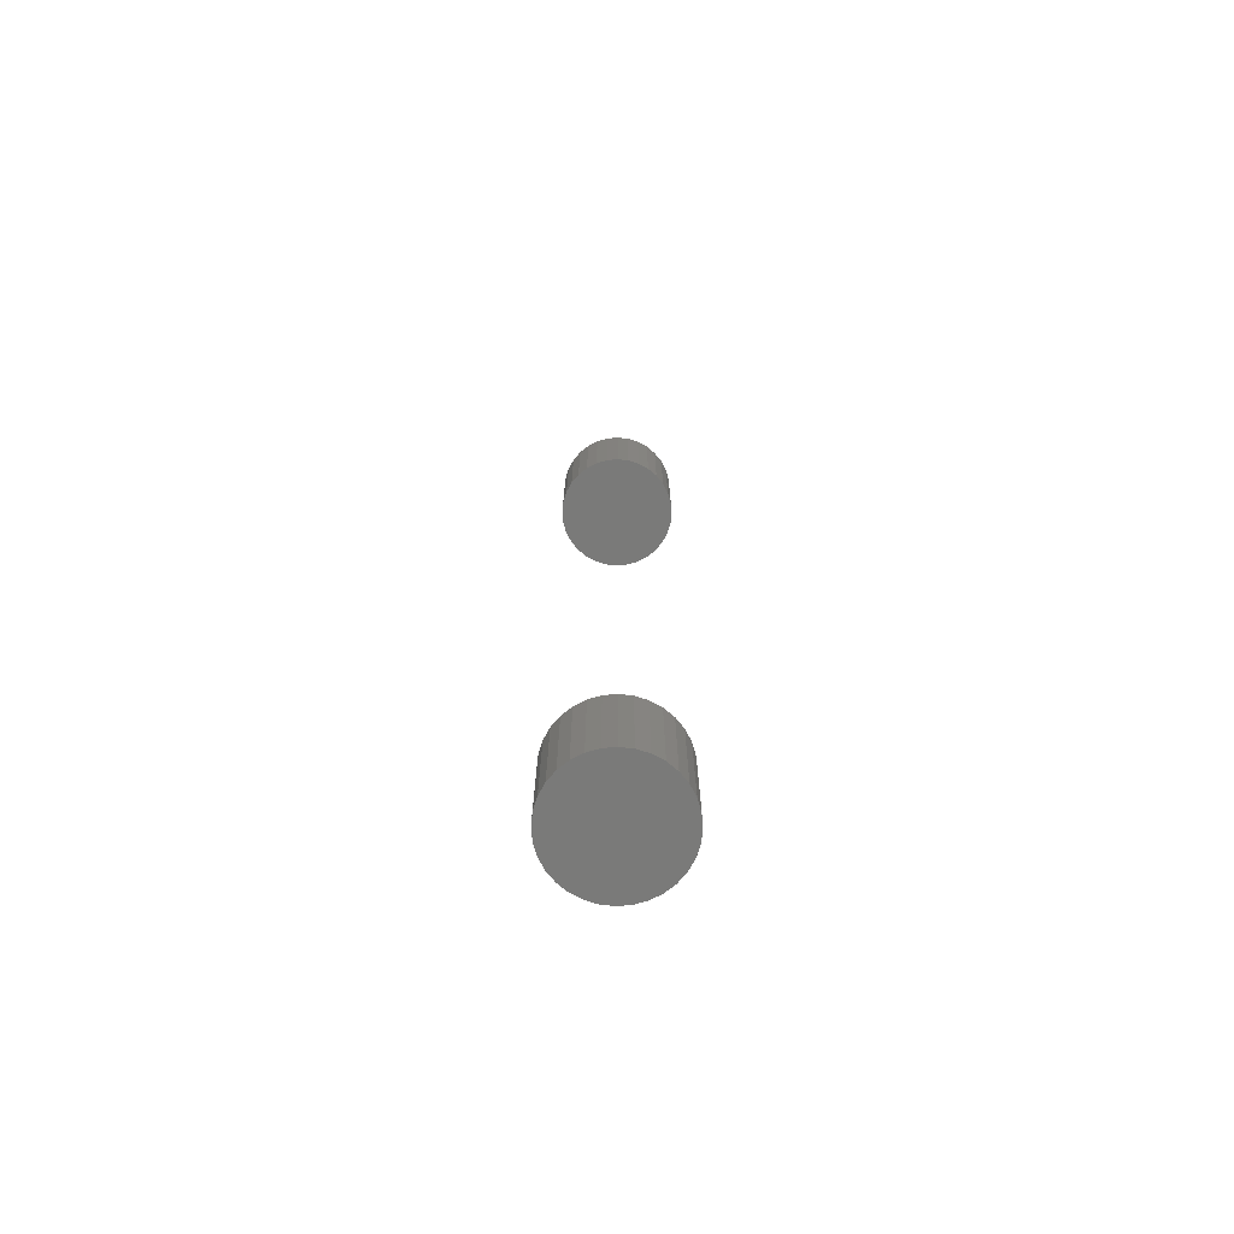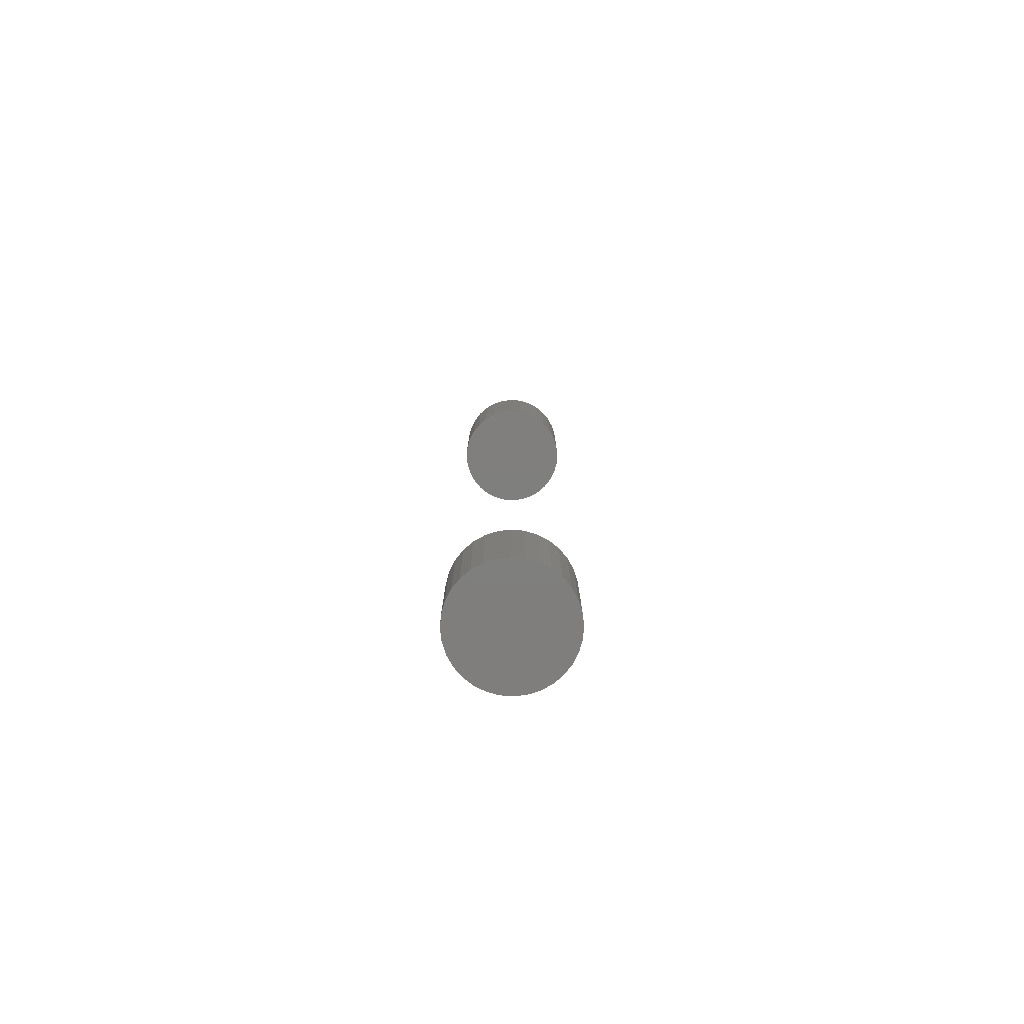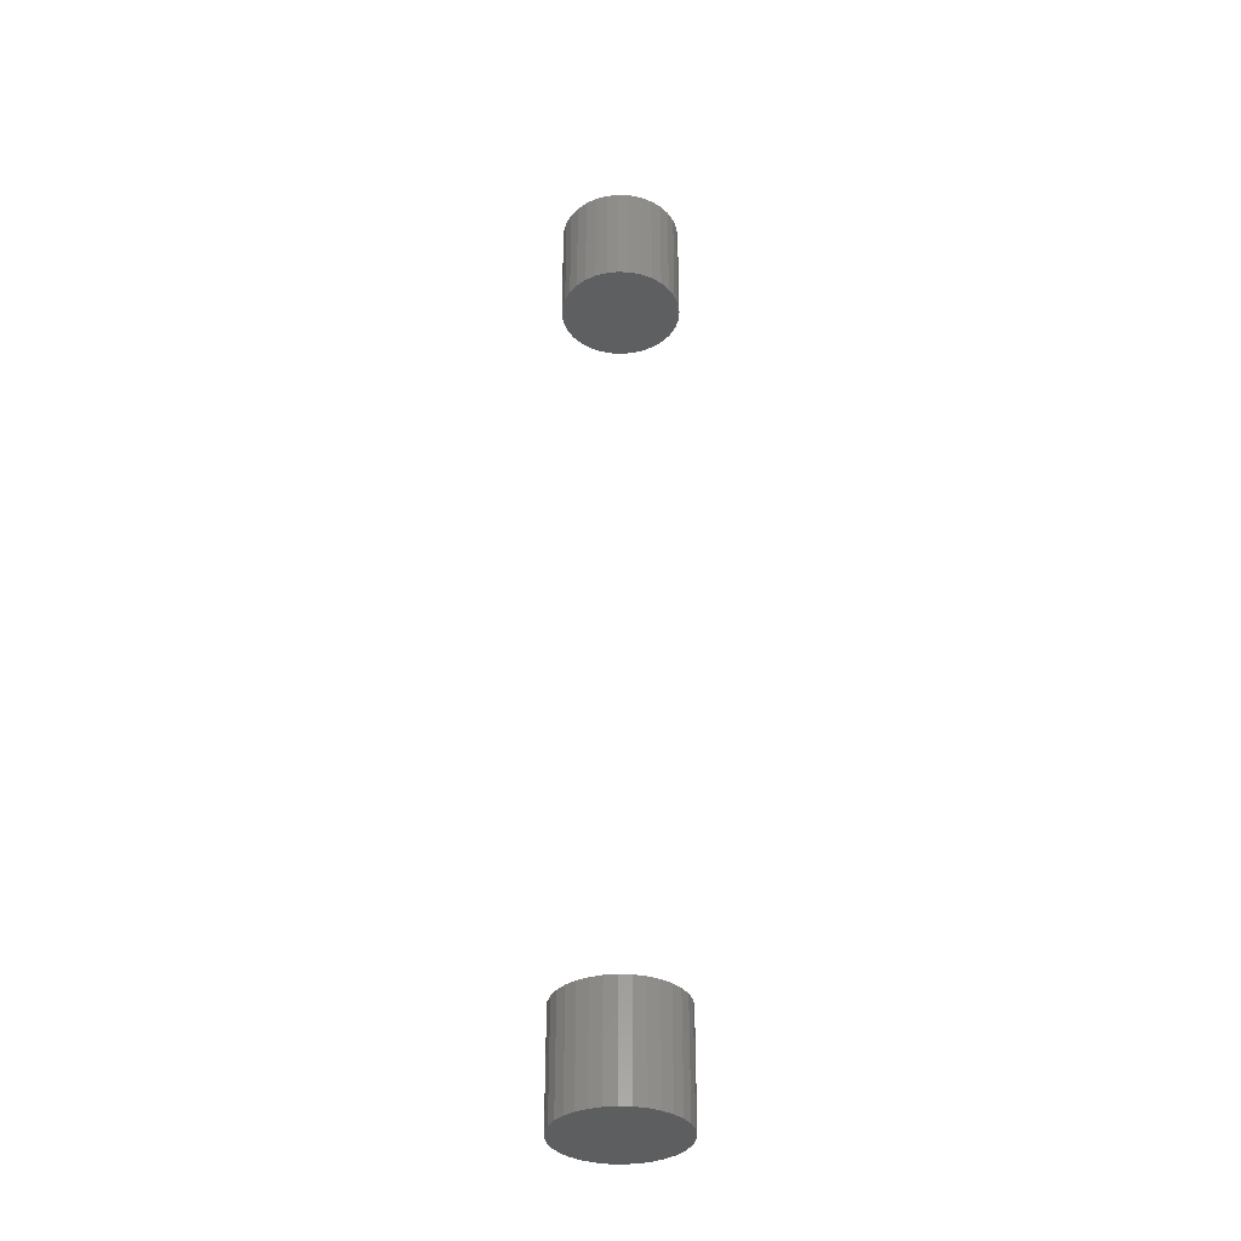
<metadata>
{"format":"stl","ext":"stl","renderer":"f3d","projection":"perspective","resolution":1024,"background":"white","views":[{"elev":-72.7,"azim":179.3,"up":"+Z"},{"elev":-78.8,"azim":68.7,"up":"+Z"},{"elev":-35.3,"azim":-31.7,"up":"+Z"}]}
</metadata>
<code>
# stl→obj: 128 verts, 248 faces
v -0.04688 6.284e-18 0.7031
v -0.04688 6.284e-18 0.7969
v -0.04589 0.01001 0.7031
v -0.04589 0.01001 0.7969
v -0.04297 0.01964 0.7031
v -0.04297 0.01964 0.7969
v -0.03823 0.02851 0.7031
v -0.03823 0.02851 0.7969
v -0.03184 0.03629 0.7031
v -0.03184 0.03629 0.7969
v -0.02407 0.04267 0.7031
v -0.02407 0.04267 0.7969
v -0.0152 0.04741 0.7031
v -0.0152 0.04741 0.7969
v -0.00557 0.05033 0.7031
v -0.00557 0.05033 0.7969
v 0.004441 0.05132 0.7031
v 0.004441 0.05132 0.7969
v 0.01445 0.05033 0.7031
v 0.01445 0.05033 0.7969
v 0.02408 0.04741 0.7031
v 0.02408 0.04741 0.7969
v 0.03295 0.04267 0.7031
v 0.03295 0.04267 0.7969
v 0.04073 0.03629 0.7031
v 0.04073 0.03629 0.7969
v 0.04711 0.02851 0.7031
v 0.04711 0.02851 0.7969
v 0.05185 0.01964 0.7031
v 0.05185 0.01964 0.7969
v 0.05477 0.01001 0.7031
v 0.05477 0.01001 0.7969
v 0.05576 -1.257e-17 0.7031
v 0.05576 0 0.7969
v -0.04688 6.284e-18 -0.04688
v -0.04688 6.284e-18 0.04688
v -0.04589 0.01001 -0.04688
v -0.04589 0.01001 0.04688
v -0.04297 0.01964 -0.04688
v -0.04297 0.01964 0.04688
v -0.03823 0.02851 -0.04688
v -0.03823 0.02851 0.04688
v -0.03184 0.03629 -0.04688
v -0.03184 0.03629 0.04688
v -0.02407 0.04267 -0.04688
v -0.02407 0.04267 0.04688
v -0.0152 0.04741 -0.04688
v -0.0152 0.04741 0.04688
v -0.00557 0.05033 -0.04688
v -0.00557 0.05033 0.04688
v 0.004441 0.05132 -0.04688
v 0.004441 0.05132 0.04688
v 0.01445 0.05033 -0.04688
v 0.01445 0.05033 0.04688
v 0.02408 0.04741 -0.04688
v 0.02408 0.04741 0.04688
v 0.03295 0.04267 -0.04688
v 0.03295 0.04267 0.04688
v 0.04073 0.03629 -0.04688
v 0.04073 0.03629 0.04688
v 0.04711 0.02851 -0.04688
v 0.04711 0.02851 0.04688
v 0.05185 0.01964 -0.04688
v 0.05185 0.01964 0.04688
v 0.05477 0.01001 -0.04688
v 0.05477 0.01001 0.04688
v 0.05576 -1.257e-17 -0.04688
v 0.05576 0 0.04688
v 0.05477 -0.01001 0.7031
v 0.05477 -0.01001 0.7969
v 0.05185 -0.01964 0.7031
v 0.05185 -0.01964 0.7969
v 0.04711 -0.02851 0.7031
v 0.04711 -0.02851 0.7969
v 0.04073 -0.03629 0.7031
v 0.04073 -0.03629 0.7969
v 0.03295 -0.04267 0.7031
v 0.03295 -0.04267 0.7969
v 0.02408 -0.04741 0.7031
v 0.02408 -0.04741 0.7969
v 0.01445 -0.05033 0.7031
v 0.01445 -0.05033 0.7969
v 0.004441 -0.05132 0.7031
v 0.004441 -0.05132 0.7969
v -0.00557 -0.05033 0.7031
v -0.00557 -0.05033 0.7969
v -0.0152 -0.04741 0.7031
v -0.0152 -0.04741 0.7969
v -0.02407 -0.04267 0.7031
v -0.02407 -0.04267 0.7969
v -0.03184 -0.03629 0.7031
v -0.03184 -0.03629 0.7969
v -0.03823 -0.02851 0.7031
v -0.03823 -0.02851 0.7969
v -0.04297 -0.01964 0.7031
v -0.04297 -0.01964 0.7969
v -0.04589 -0.01001 0.7031
v -0.04589 -0.01001 0.7969
v 0.05477 -0.01001 -0.04688
v 0.05477 -0.01001 0.04688
v 0.05185 -0.01964 -0.04688
v 0.05185 -0.01964 0.04688
v 0.04711 -0.02851 -0.04688
v 0.04711 -0.02851 0.04688
v 0.04073 -0.03629 -0.04688
v 0.04073 -0.03629 0.04688
v 0.03295 -0.04267 -0.04688
v 0.03295 -0.04267 0.04688
v 0.02408 -0.04741 -0.04688
v 0.02408 -0.04741 0.04688
v 0.01445 -0.05033 -0.04688
v 0.01445 -0.05033 0.04688
v 0.004441 -0.05132 -0.04688
v 0.004441 -0.05132 0.04688
v -0.00557 -0.05033 -0.04688
v -0.00557 -0.05033 0.04688
v -0.0152 -0.04741 -0.04688
v -0.0152 -0.04741 0.04688
v -0.02407 -0.04267 -0.04688
v -0.02407 -0.04267 0.04688
v -0.03184 -0.03629 -0.04688
v -0.03184 -0.03629 0.04688
v -0.03823 -0.02851 -0.04688
v -0.03823 -0.02851 0.04688
v -0.04297 -0.01964 -0.04688
v -0.04297 -0.01964 0.04688
v -0.04589 -0.01001 -0.04688
v -0.04589 -0.01001 0.04688
f 1 2 3
f 3 2 4
f 3 4 5
f 5 4 6
f 5 6 7
f 7 6 8
f 7 8 9
f 9 8 10
f 9 10 11
f 11 10 12
f 11 12 13
f 13 12 14
f 13 14 15
f 15 14 16
f 15 16 17
f 17 16 18
f 17 18 19
f 19 18 20
f 19 20 21
f 21 20 22
f 21 22 23
f 23 22 24
f 23 24 25
f 25 24 26
f 25 26 27
f 27 26 28
f 27 28 29
f 29 28 30
f 29 30 31
f 31 30 32
f 31 32 33
f 33 32 34
f 35 36 37
f 37 36 38
f 37 38 39
f 39 38 40
f 39 40 41
f 41 40 42
f 41 42 43
f 43 42 44
f 43 44 45
f 45 44 46
f 45 46 47
f 47 46 48
f 47 48 49
f 49 48 50
f 49 50 51
f 51 50 52
f 51 52 53
f 53 52 54
f 53 54 55
f 55 54 56
f 55 56 57
f 57 56 58
f 57 58 59
f 59 58 60
f 59 60 61
f 61 60 62
f 61 62 63
f 63 62 64
f 63 64 65
f 65 64 66
f 65 66 67
f 67 66 68
f 33 34 69
f 69 34 70
f 69 70 71
f 71 70 72
f 71 72 73
f 73 72 74
f 73 74 75
f 75 74 76
f 75 76 77
f 77 76 78
f 77 78 79
f 79 78 80
f 79 80 81
f 81 80 82
f 81 82 83
f 83 82 84
f 83 84 85
f 85 84 86
f 85 86 87
f 87 86 88
f 87 88 89
f 89 88 90
f 89 90 91
f 91 90 92
f 91 92 93
f 93 92 94
f 93 94 95
f 95 94 96
f 95 96 97
f 97 96 98
f 97 98 1
f 1 98 2
f 67 68 99
f 99 68 100
f 99 100 101
f 101 100 102
f 101 102 103
f 103 102 104
f 103 104 105
f 105 104 106
f 105 106 107
f 107 106 108
f 107 108 109
f 109 108 110
f 109 110 111
f 111 110 112
f 111 112 113
f 113 112 114
f 113 114 115
f 115 114 116
f 115 116 117
f 117 116 118
f 117 118 119
f 119 118 120
f 119 120 121
f 121 120 122
f 121 122 123
f 123 122 124
f 123 124 125
f 125 124 126
f 125 126 127
f 127 126 128
f 127 128 35
f 35 128 36
f 52 50 48
f 54 52 48
f 54 48 56
f 56 48 46
f 56 46 58
f 58 46 44
f 58 44 60
f 60 44 42
f 60 42 62
f 62 42 40
f 62 40 64
f 64 40 38
f 64 38 66
f 100 126 102
f 102 126 124
f 102 124 104
f 104 124 122
f 104 122 106
f 106 122 120
f 106 120 108
f 108 120 118
f 108 118 110
f 110 118 116
f 110 116 114
f 110 114 112
f 66 38 68
f 68 38 36
f 68 36 100
f 100 36 128
f 100 128 126
f 13 15 17
f 13 17 19
f 21 13 19
f 11 13 21
f 23 11 21
f 9 11 23
f 25 9 23
f 7 9 25
f 27 7 25
f 5 7 27
f 29 5 27
f 3 5 29
f 31 3 29
f 71 95 69
f 93 95 71
f 73 93 71
f 91 93 73
f 75 91 73
f 89 91 75
f 77 89 75
f 87 89 77
f 79 87 77
f 85 87 79
f 83 85 79
f 81 83 79
f 95 97 69
f 69 97 1
f 69 1 33
f 33 1 3
f 33 3 31
f 47 49 51
f 47 51 53
f 55 47 53
f 45 47 55
f 57 45 55
f 43 45 57
f 59 43 57
f 41 43 59
f 61 41 59
f 39 41 61
f 63 39 61
f 37 39 63
f 65 37 63
f 101 125 99
f 123 125 101
f 103 123 101
f 121 123 103
f 105 121 103
f 119 121 105
f 107 119 105
f 117 119 107
f 109 117 107
f 115 117 109
f 113 115 109
f 111 113 109
f 125 127 99
f 99 127 35
f 99 35 67
f 67 35 37
f 67 37 65
f 18 16 14
f 20 18 14
f 20 14 22
f 22 14 12
f 22 12 24
f 24 12 10
f 24 10 26
f 26 10 8
f 26 8 28
f 28 8 6
f 28 6 30
f 30 6 4
f 30 4 32
f 70 96 72
f 72 96 94
f 72 94 74
f 74 94 92
f 74 92 76
f 76 92 90
f 76 90 78
f 78 90 88
f 78 88 80
f 80 88 86
f 80 86 84
f 80 84 82
f 32 4 34
f 34 4 2
f 34 2 70
f 70 2 98
f 70 98 96

</code>
